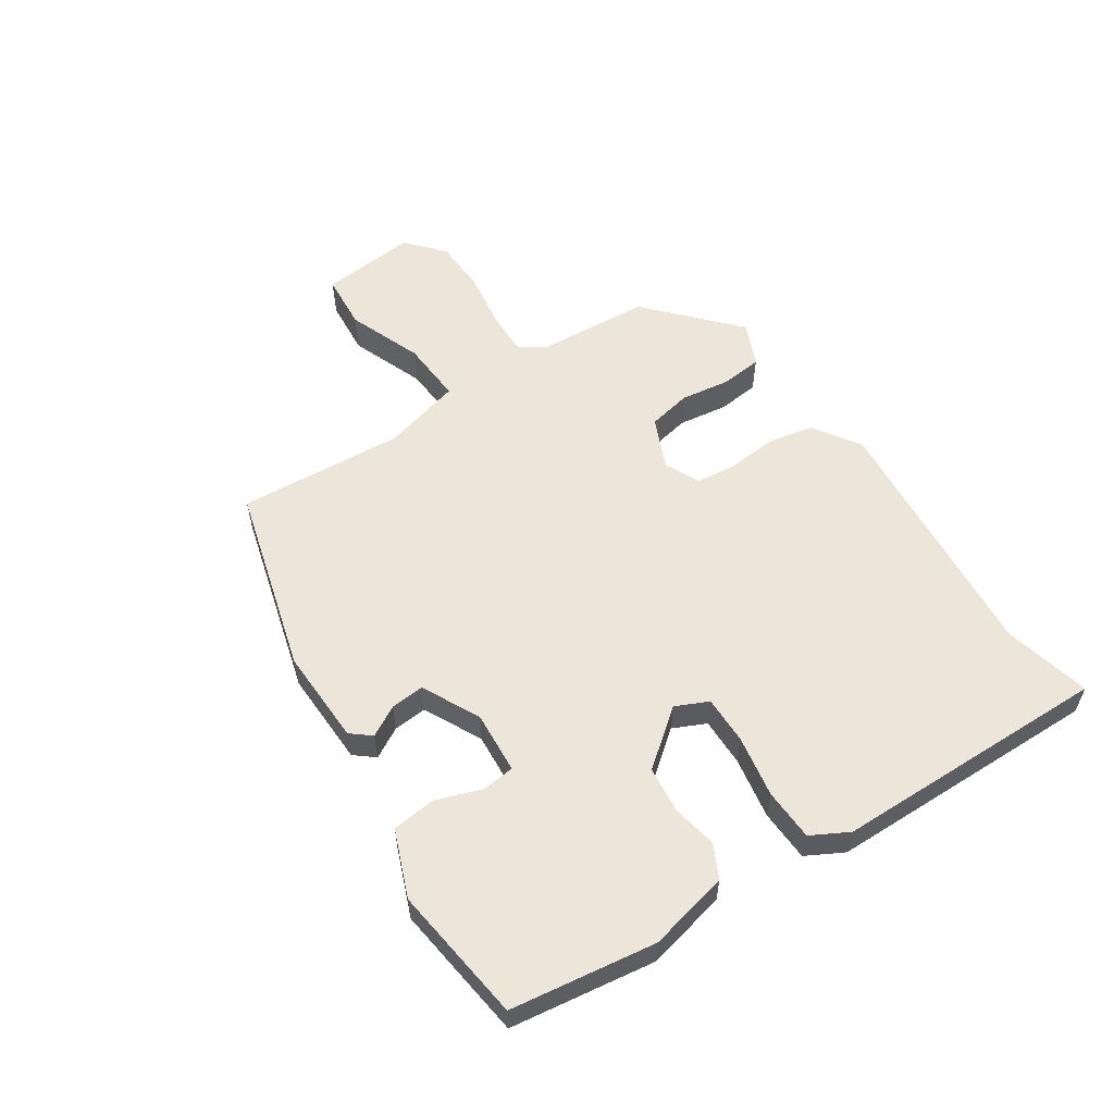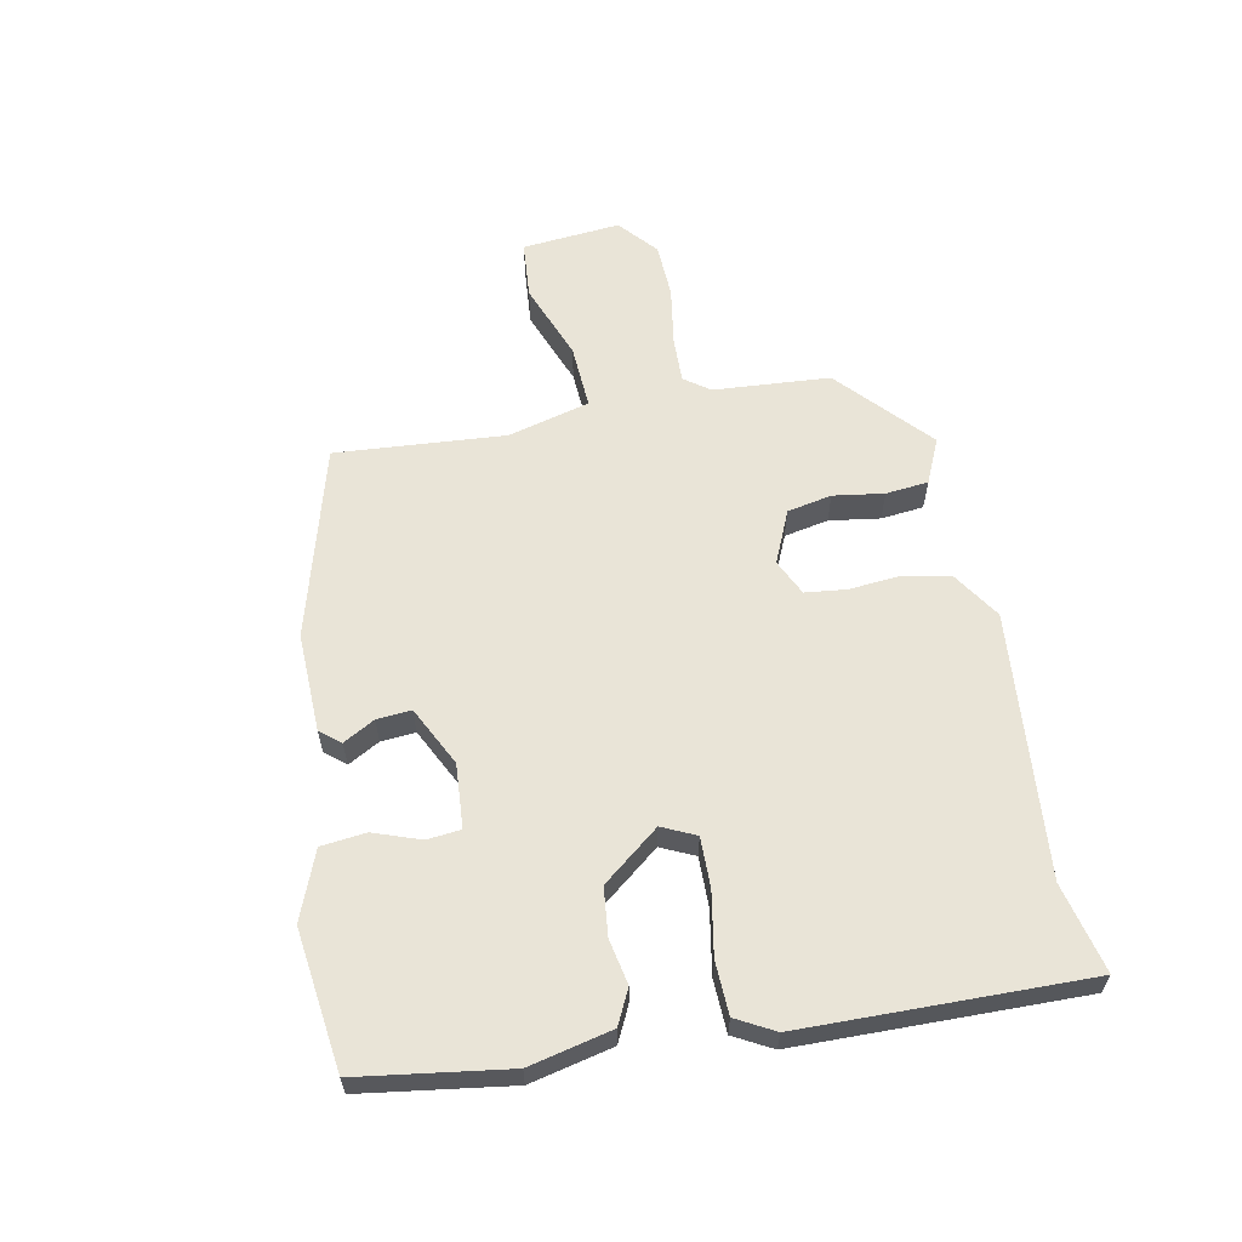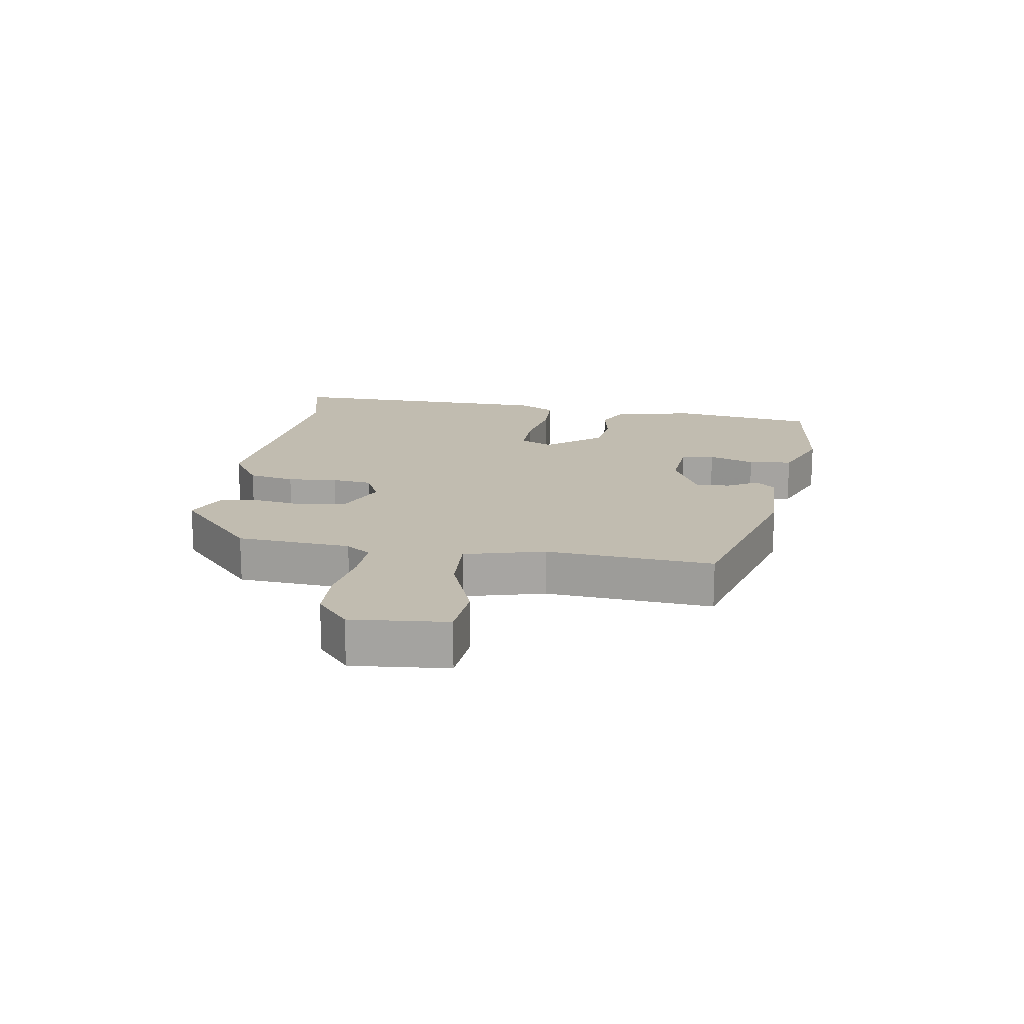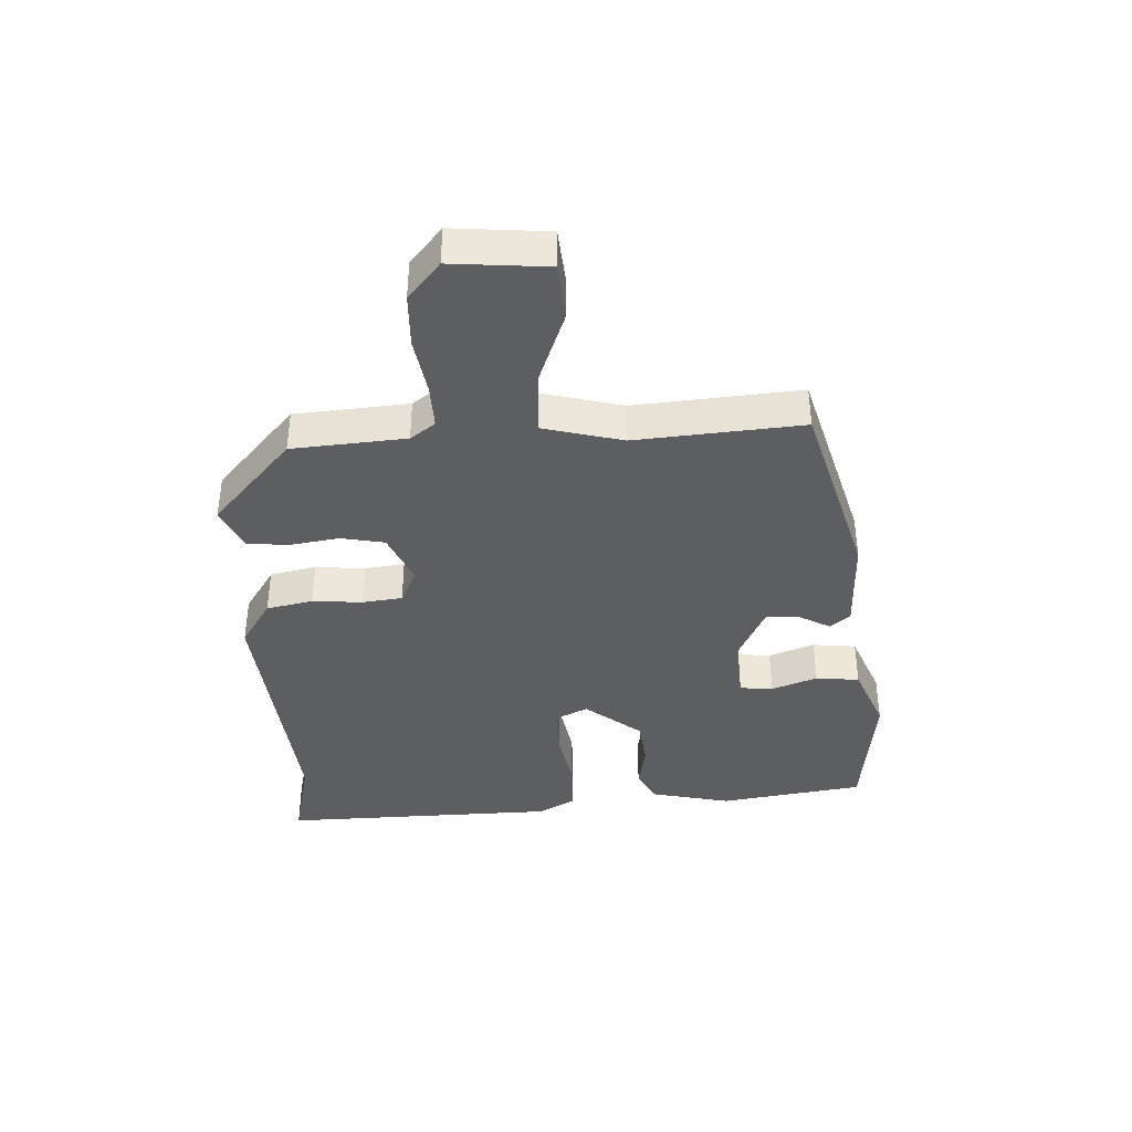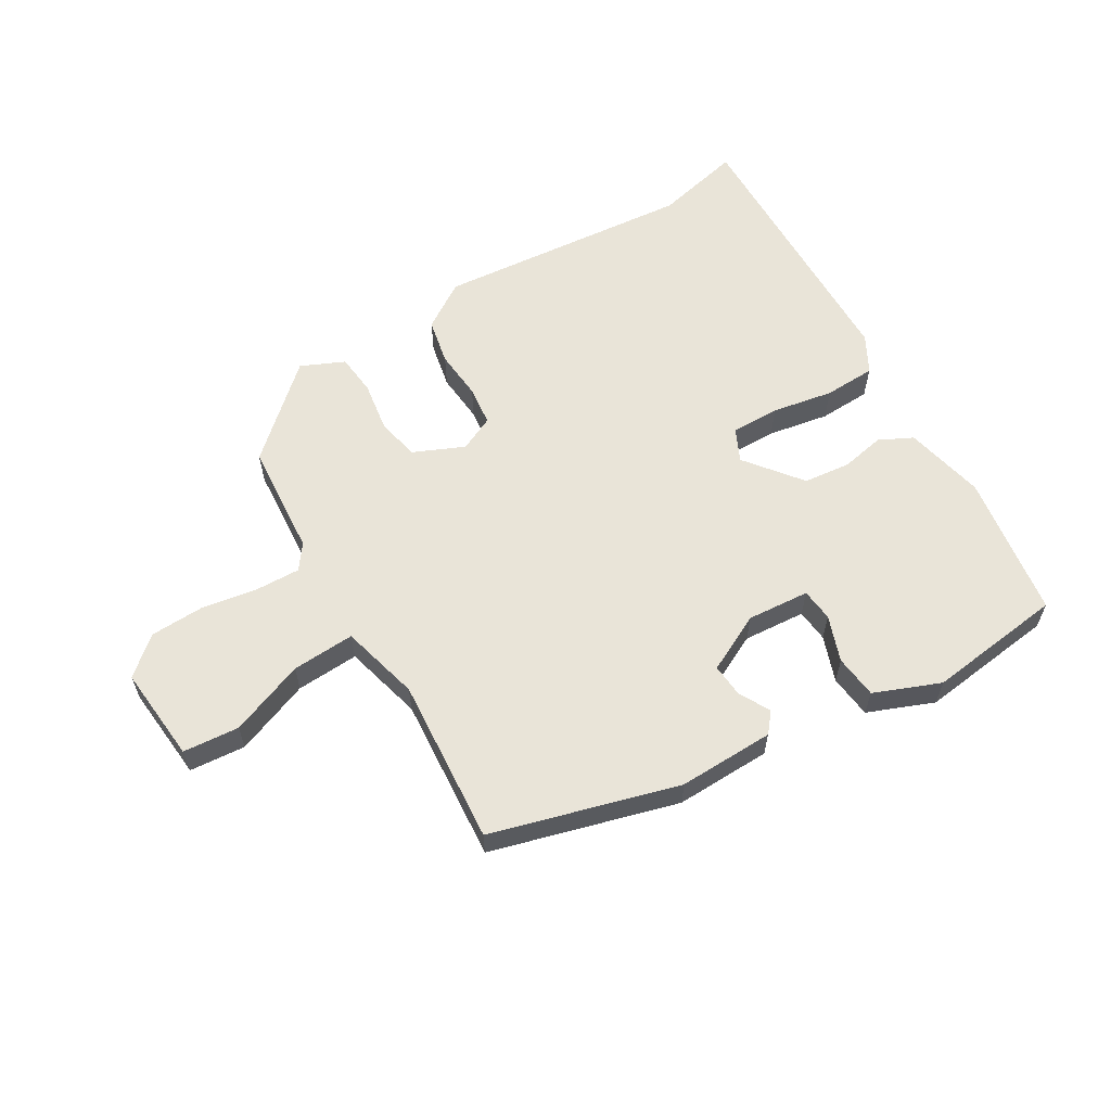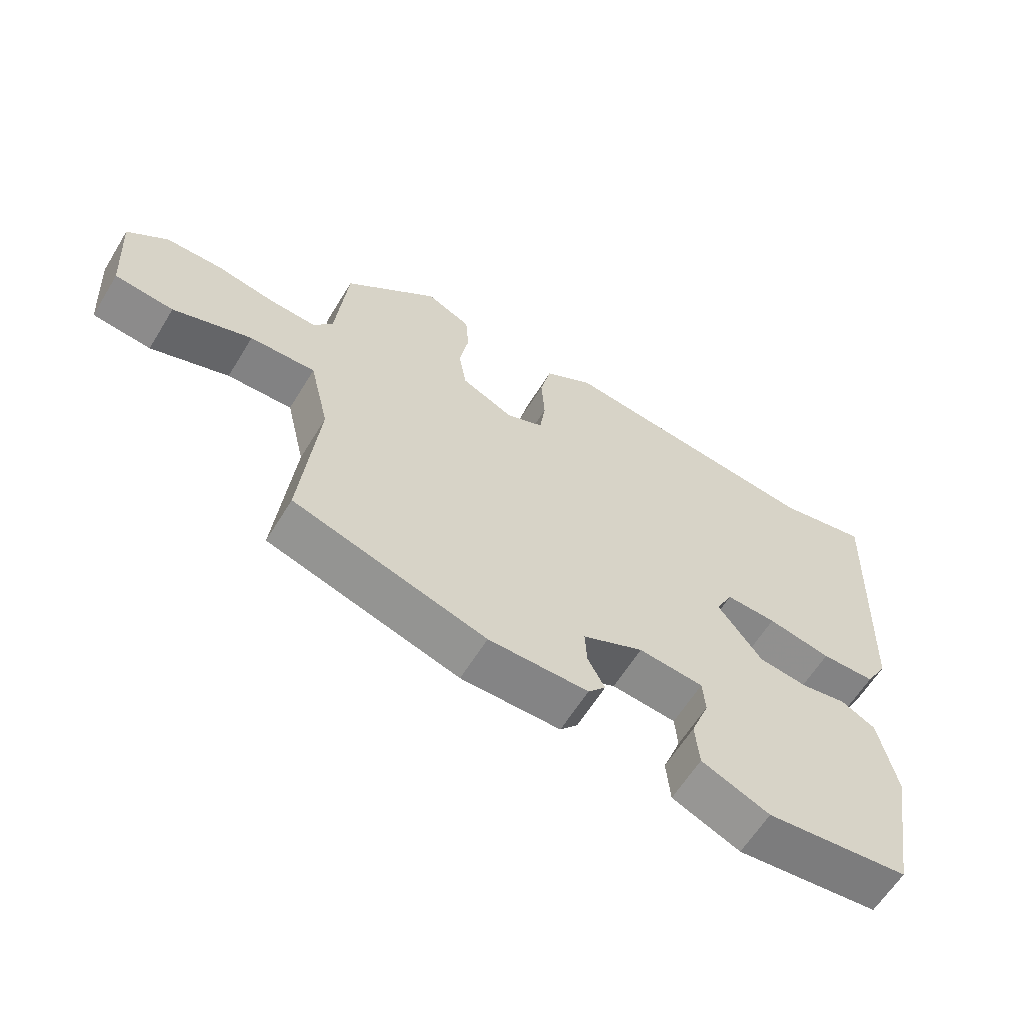
<metadata>
{"format":"obj","ext":"obj","renderer":"f3d","projection":"perspective","resolution":1024,"background":"white","views":[{"elev":56.8,"azim":-125.2,"up":"+Y"},{"elev":60.9,"azim":-102.7,"up":"+Y"},{"elev":16.5,"azim":97.6,"up":"+Y"},{"elev":-39.3,"azim":91.5,"up":"+Y"},{"elev":60.3,"azim":147.8,"up":"+Y"},{"elev":-61.5,"azim":148.6,"up":"+Z"}]}
</metadata>
<code>
v 0.469 0.07 0.399
v 0.487 0.07 0.217
v 0.517 0.07 0.178
v 0.588 0.07 0.182
v 0.679 0.07 0.199
v 0.765 0.07 0.198
v 0.826 0.07 0.148
v 0.816 0.07 -0.006
v 0.726 0.07 -0.016
v 0.605 0.07 0.027
v 0.504 0.07 0.03
v 0.474 0.07 -0.098
v 0.501 0.07 -0.364
v 0.204 0.07 -0.455
v 0.05 0.07 -0.455
v 0.023 0.07 -0.424
v 0.049 0.07 -0.374
v 0.052 0.07 -0.32
v -0.042 0.07 -0.276
v -0.142 0.07 -0.286
v -0.146 0.07 -0.339
v -0.118 0.07 -0.412
v -0.124 0.07 -0.482
v -0.229 0.07 -0.527
v -0.449 0.07 -0.505
v -0.489 0.07 -0.273
v -0.463 0.07 -0.143
v -0.41 0.07 -0.115
v -0.339 0.07 -0.127
v -0.264 0.07 -0.117
v -0.196 0.07 -0.026
v -0.222 0.07 0.026
v -0.3 0.07 0.023
v -0.398 0.07 0.003
v -0.481 0.07 0.004
v -0.515 0.07 0.063
v -0.534 0.07 0.507
v -0.394 0.07 0.478
v 0.018 0.07 0.526
v 0.094 0.07 0.479
v 0.111 0.07 0.405
v 0.106 0.07 0.325
v 0.115 0.07 0.261
v 0.172 0.07 0.236
v 0.253 0.07 0.274
v 0.265 0.07 0.344
v 0.251 0.07 0.423
v 0.256 0.07 0.49
v 0.325 0.07 0.523
v 0.469 0 0.399
v 0.487 0 0.217
v 0.517 0 0.178
v 0.588 0 0.182
v 0.679 0 0.199
v 0.765 0 0.198
v 0.826 0 0.148
v 0.816 0 -0.006
v 0.726 0 -0.016
v 0.605 0 0.027
v 0.504 0 0.03
v 0.474 0 -0.098
v 0.501 0 -0.364
v 0.204 0 -0.455
v 0.05 0 -0.455
v 0.023 0 -0.424
v 0.049 0 -0.374
v 0.052 0 -0.32
v -0.042 0 -0.276
v -0.142 0 -0.286
v -0.146 0 -0.339
v -0.118 0 -0.412
v -0.124 0 -0.482
v -0.229 0 -0.527
v -0.449 0 -0.505
v -0.489 0 -0.273
v -0.463 0 -0.143
v -0.41 0 -0.115
v -0.339 0 -0.127
v -0.264 0 -0.117
v -0.196 0 -0.026
v -0.222 0 0.026
v -0.3 0 0.023
v -0.398 0 0.003
v -0.481 0 0.004
v -0.515 0 0.063
v -0.534 0 0.507
v -0.394 0 0.478
v 0.018 0 0.526
v 0.094 0 0.479
v 0.111 0 0.405
v 0.106 0 0.325
v 0.115 0 0.261
v 0.172 0 0.236
v 0.253 0 0.274
v 0.265 0 0.344
v 0.251 0 0.423
v 0.256 0 0.49
v 0.325 0 0.523
f 46 47 48 49
f 45 46 49 1
f 39 40 41 42
f 38 39 42 43
f 37 38 43 44
f 33 34 35 36
f 32 33 36 37
f 26 27 28 29
f 26 29 30
f 25 26 30
f 24 25 30 31
f 21 22 23 24
f 20 21 24 31
f 14 15 16 17
f 12 13 14 17
f 11 12 17 18
f 7 8 9 10
f 7 10 11
f 4 5 6 7
f 3 4 7 11
f 2 3 11 18
f 45 1 2 18
f 32 37 44
f 31 32 44 45
f 19 20 31 45
f 18 19 45
f 98 97 96 95
f 50 98 95 94
f 91 90 89 88
f 92 91 88 87
f 93 92 87 86
f 85 84 83 82
f 86 85 82 81
f 78 77 76 75
f 79 78 75
f 79 75 74
f 80 79 74 73
f 73 72 71 70
f 80 73 70 69
f 66 65 64 63
f 66 63 62 61
f 67 66 61 60
f 59 58 57 56
f 60 59 56
f 56 55 54 53
f 60 56 53 52
f 67 60 52 51
f 67 51 50 94
f 93 86 81
f 94 93 81 80
f 94 80 69 68
f 94 68 67
f 1 50 51 2
f 2 51 52 3
f 3 52 53 4
f 4 53 54 5
f 5 54 55 6
f 6 55 56 7
f 7 56 57 8
f 8 57 58 9
f 9 58 59 10
f 10 59 60 11
f 11 60 61 12
f 12 61 62 13
f 13 62 63 14
f 14 63 64 15
f 15 64 65 16
f 16 65 66 17
f 17 66 67 18
f 18 67 68 19
f 19 68 69 20
f 20 69 70 21
f 21 70 71 22
f 22 71 72 23
f 23 72 73 24
f 24 73 74 25
f 25 74 75 26
f 26 75 76 27
f 27 76 77 28
f 28 77 78 29
f 29 78 79 30
f 30 79 80 31
f 31 80 81 32
f 32 81 82 33
f 33 82 83 34
f 34 83 84 35
f 35 84 85 36
f 36 85 86 37
f 37 86 87 38
f 38 87 88 39
f 39 88 89 40
f 40 89 90 41
f 41 90 91 42
f 42 91 92 43
f 43 92 93 44
f 44 93 94 45
f 45 94 95 46
f 46 95 96 47
f 47 96 97 48
f 48 97 98 49
f 49 98 50 1

</code>
